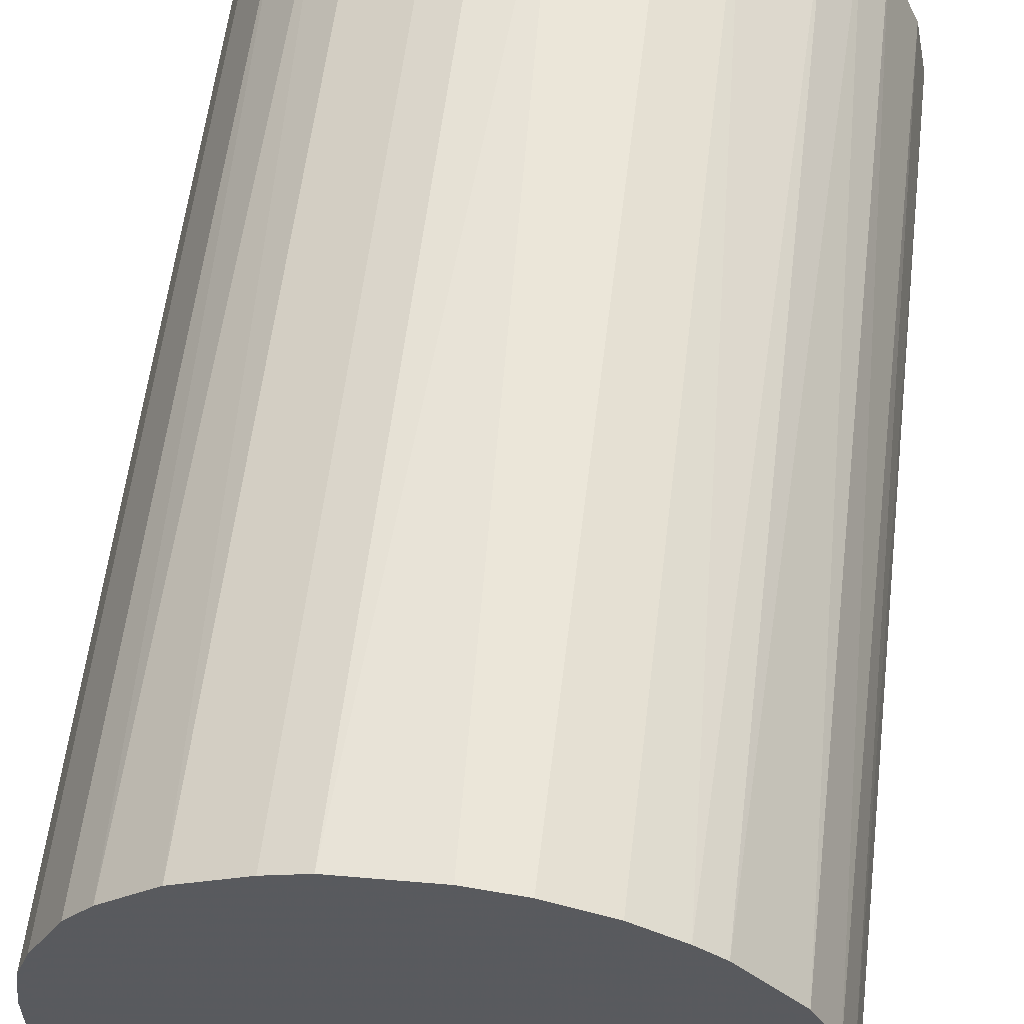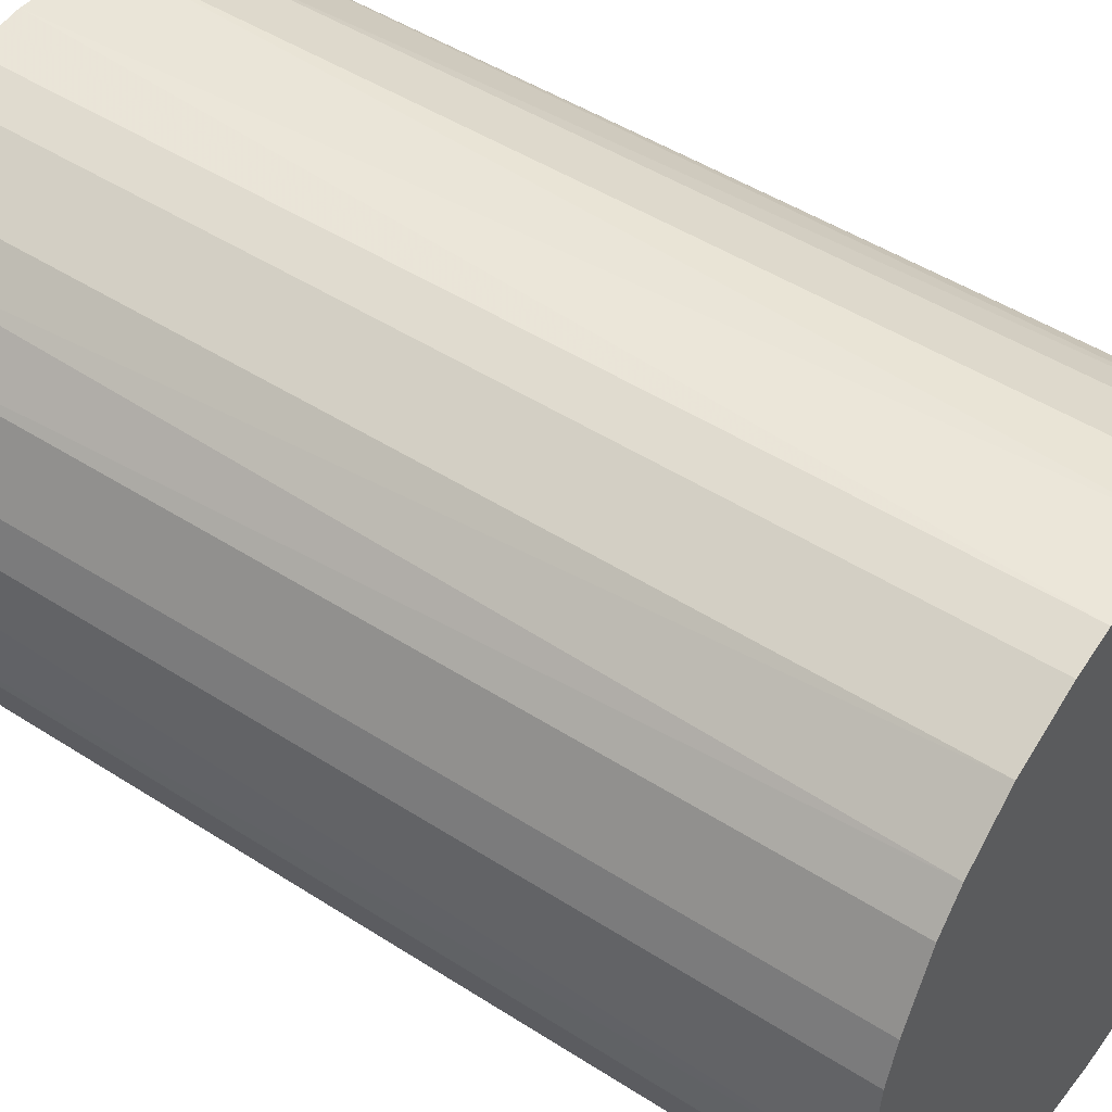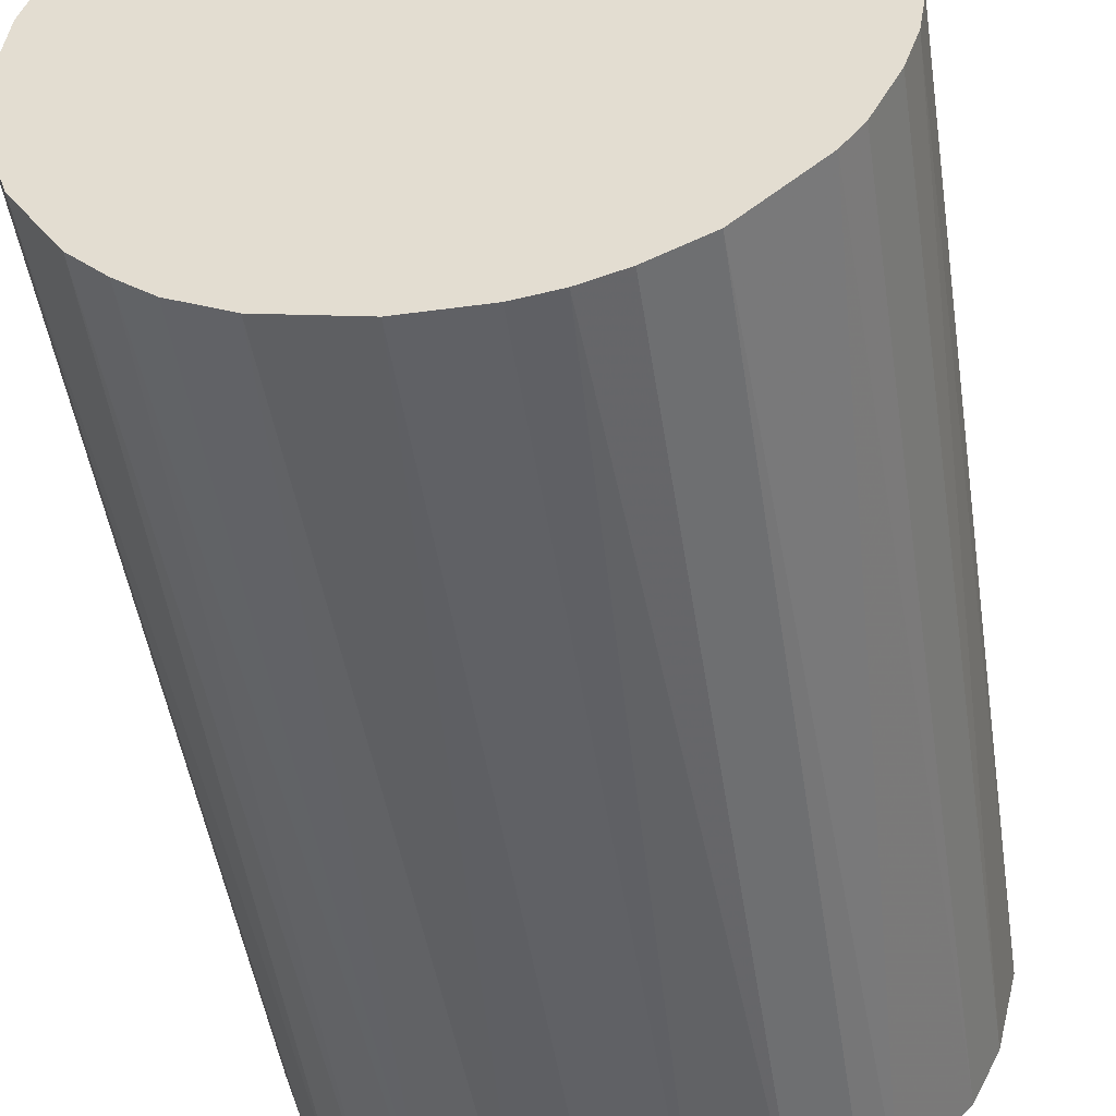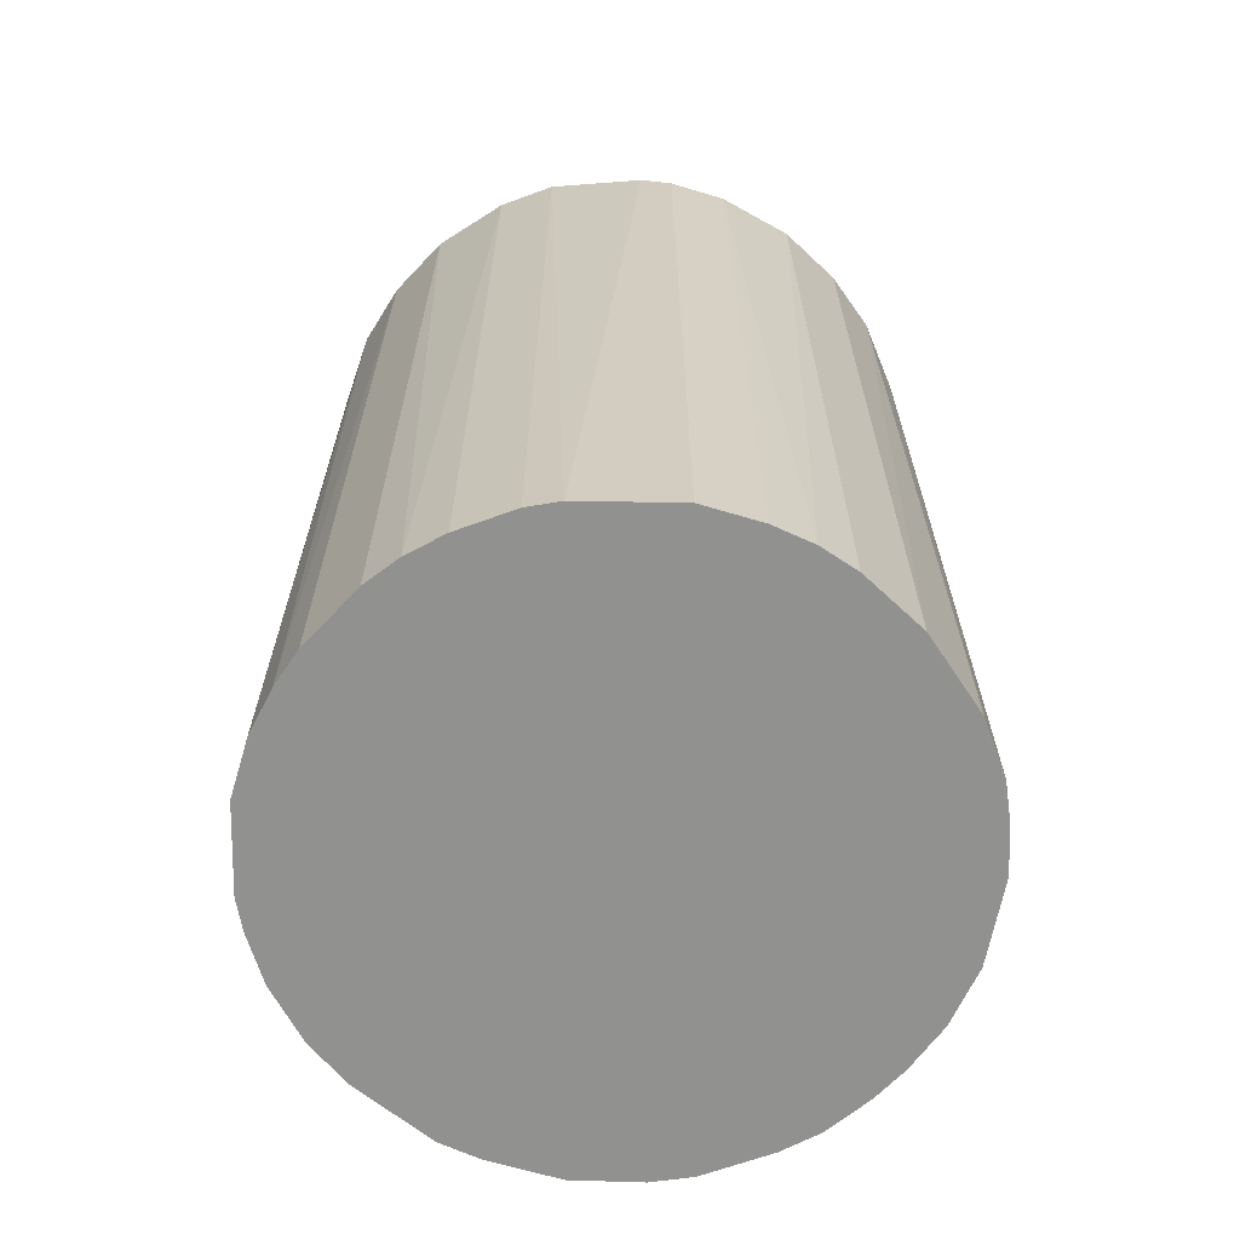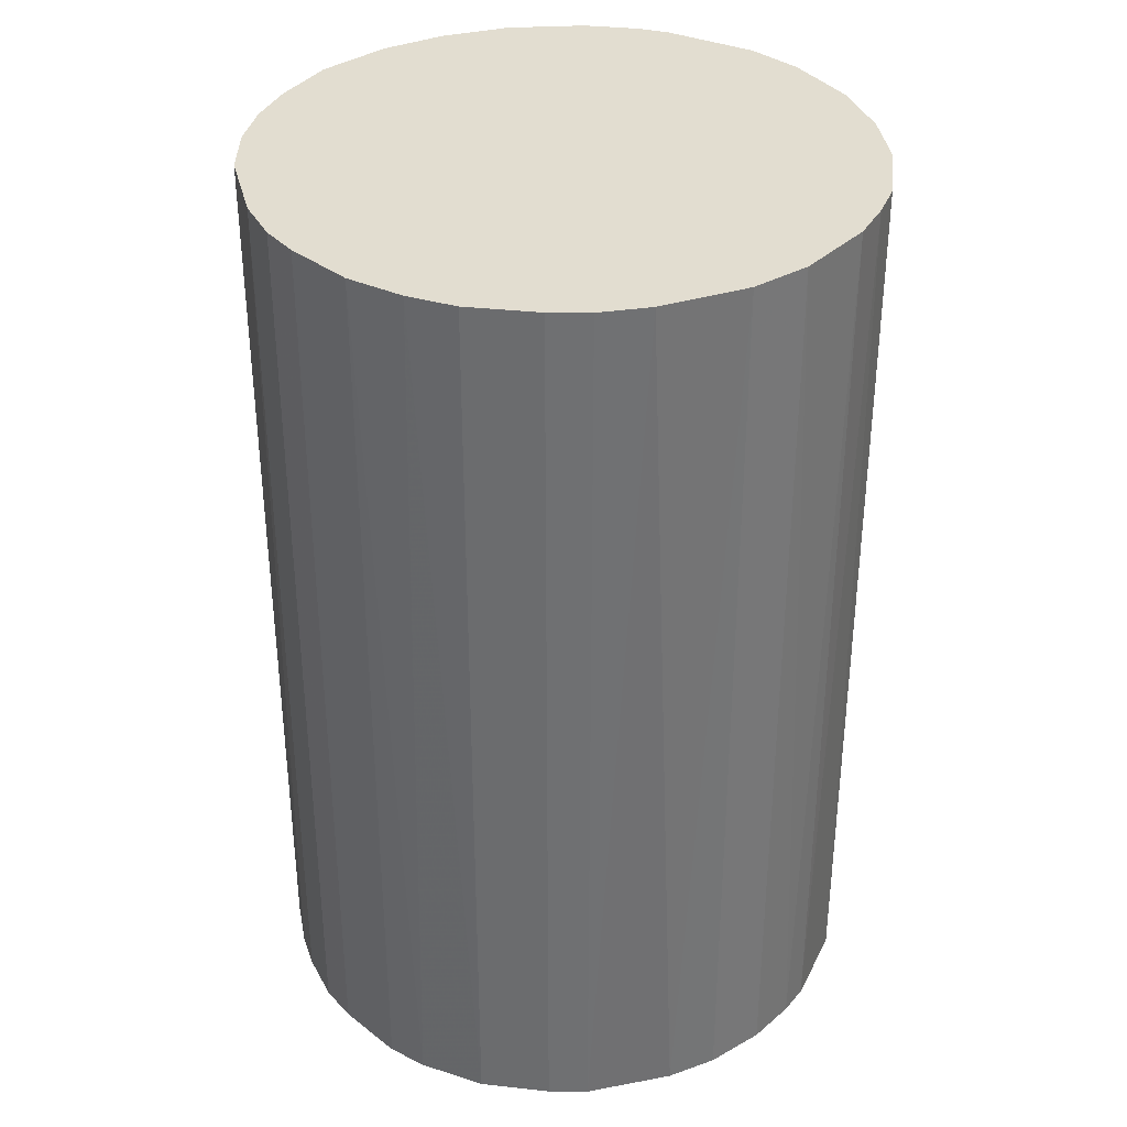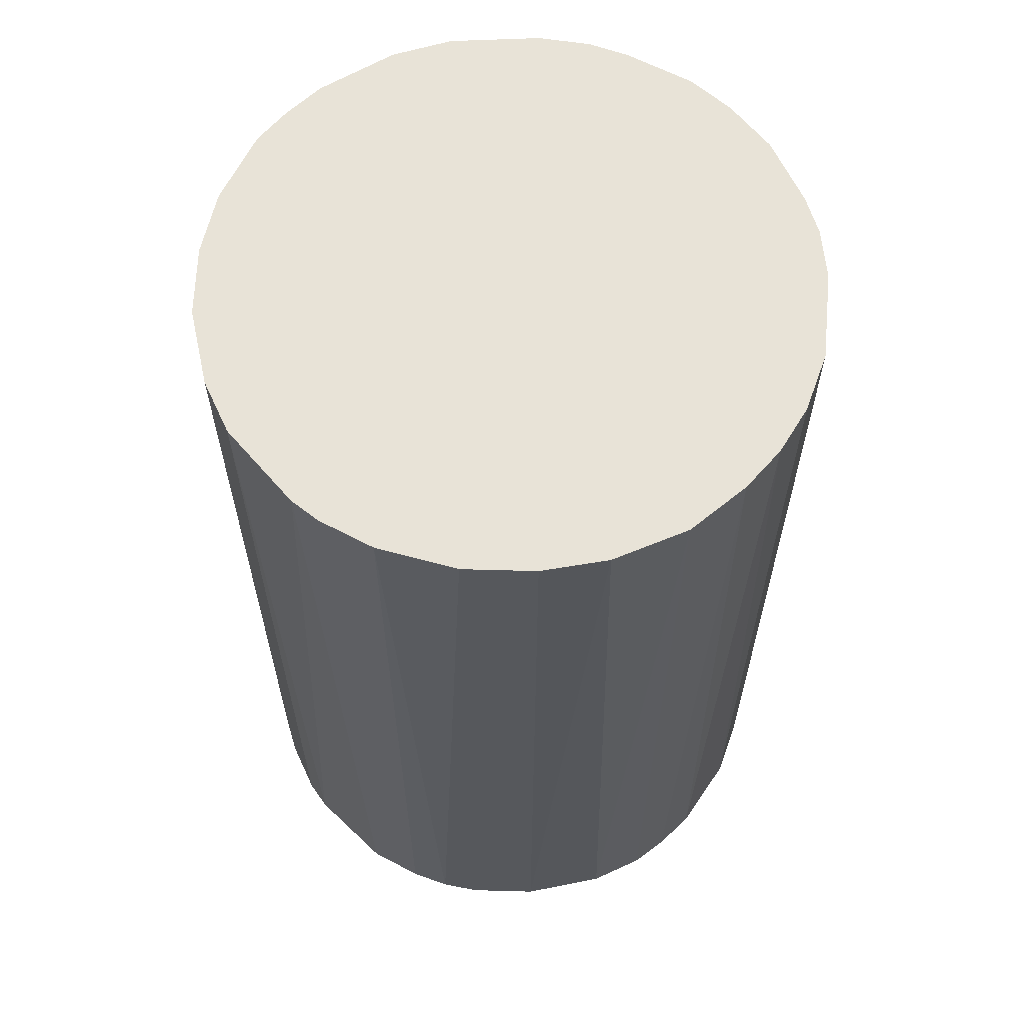
<metadata>
{"format":"obj","ext":"obj","renderer":"f3d","projection":"perspective","resolution":1024,"background":"white","views":[{"elev":58.3,"azim":-173.1,"up":"+Y"},{"elev":47.1,"azim":126.2,"up":"+Y"},{"elev":-48.2,"azim":-171.4,"up":"+Y"},{"elev":-66.0,"azim":-43.3,"up":"+Z"},{"elev":35.2,"azim":161.8,"up":"+Z"},{"elev":62.4,"azim":1.6,"up":"+Z"}]}
</metadata>
<code>
o convex_0
v -0.02584 -0.003231 -0.03997
v 0.02598 0.001725 0.03997
v 0.02543 0.006133 0.03997
v 0.02598 0.001725 -0.03997
v 0.002826 -0.02584 0.03997
v -0.01095 0.02378 0.03997
v 0.006133 0.02543 -0.03997
v 0.009994 -0.02418 -0.03997
v -0.02198 -0.01426 0.03997
v -0.01426 -0.02198 -0.03997
v -0.02198 0.0144 -0.03997
v -0.02474 0.00834 0.03997
v 0.01495 0.02157 0.03997
v 0.02157 -0.01481 0.03997
v 0.02157 0.01495 -0.03997
v 0.02378 -0.01095 -0.03997
v -0.01095 0.02378 -0.03997
v -0.009852 -0.02418 0.03997
v 0.001725 0.02598 0.03997
v -0.003237 -0.02584 -0.03997
v 0.0144 -0.02198 0.03997
v -0.02584 -0.003231 0.03997
v -0.02198 -0.01426 -0.03997
v -0.01702 0.01992 0.03997
v 0.01716 -0.01977 -0.03997
v 0.02543 -0.005991 0.03997
v 0.01495 0.02157 -0.03997
v 0.02157 0.01495 0.03997
v -0.02529 0.006133 -0.03997
v -0.005991 0.02543 -0.03997
v -0.01647 -0.02033 0.03997
v 0.02432 0.009441 -0.03997
v 0.009441 0.02432 0.03997
v -0.02198 0.0144 0.03997
v -0.02418 -0.009852 0.03997
v -0.01702 0.01992 -0.03997
v 0.002826 -0.02584 -0.03997
v -0.003237 -0.02584 0.03997
v -0.02584 0.002826 0.03997
v -0.005991 0.02543 0.03997
v 0.02543 -0.005991 -0.03997
v 0.00834 -0.02474 0.03997
v -0.001583 0.02598 -0.03997
v -0.006544 -0.02529 -0.03997
v -0.02529 -0.006539 -0.03997
v 0.01826 0.01882 0.03997
v -0.02033 -0.01646 -0.03997
v 0.01992 -0.01701 -0.03997
v 0.01882 -0.01812 0.03997
v -0.02418 0.009989 -0.03997
v 0.02378 -0.01095 0.03997
v 0.01936 0.01771 -0.03997
v 0.0144 -0.02198 -0.03997
v 0.02598 -0.001583 -0.03997
v -0.02584 0.002826 -0.03997
v 0.02543 0.006133 -0.03997
v 0.006133 0.02543 0.03997
v -0.01481 0.02157 -0.03997
v 0.02432 0.009441 0.03997
v 0.009441 0.02432 -0.03997
v -0.01978 0.01716 0.03997
v -0.009852 -0.02418 -0.03997
v -0.02418 -0.009852 -0.03997
v -0.01426 -0.02198 0.03997
f 31 10 64
f 3 2 4
f 2 3 5
f 5 3 6
f 4 1 7
f 1 4 8
f 5 6 9
f 1 8 10
f 7 1 11
f 9 6 12
f 6 3 13
f 2 5 14
f 4 7 15
f 8 4 16
f 7 11 17
f 5 9 18
f 6 13 19
f 10 8 20
f 14 5 21
f 9 12 22
f 1 10 23
f 12 6 24
f 8 16 25
f 2 14 26
f 15 7 27
f 13 3 28
f 11 1 29
f 17 6 30
f 7 17 30
f 18 9 31
f 4 15 32
f 15 28 32
f 19 13 33
f 13 27 33
f 12 24 34
f 9 22 35
f 23 9 35
f 17 11 36
f 5 20 37
f 20 8 37
f 5 18 38
f 20 5 38
f 1 22 39
f 22 12 39
f 12 29 39
f 6 19 40
f 30 6 40
f 16 4 41
f 26 16 41
f 21 5 42
f 8 21 42
f 5 37 42
f 37 8 42
f 19 7 43
f 7 30 43
f 40 19 43
f 30 40 43
f 10 20 44
f 38 18 44
f 20 38 44
f 22 1 45
f 1 23 45
f 35 22 45
f 27 13 46
f 13 28 46
f 9 23 47
f 23 10 47
f 31 9 47
f 10 31 47
f 16 14 48
f 25 16 48
f 25 48 49
f 14 21 49
f 21 25 49
f 48 14 49
f 11 29 50
f 29 12 50
f 34 11 50
f 12 34 50
f 14 16 51
f 26 14 51
f 16 26 51
f 15 27 52
f 28 15 52
f 27 46 52
f 46 28 52
f 21 8 53
f 8 25 53
f 25 21 53
f 4 2 54
f 2 26 54
f 41 4 54
f 26 41 54
f 29 1 55
f 1 39 55
f 39 29 55
f 3 4 56
f 32 3 56
f 4 32 56
f 7 19 57
f 19 33 57
f 33 7 57
f 6 17 58
f 24 6 58
f 17 36 58
f 36 24 58
f 28 3 59
f 3 32 59
f 32 28 59
f 27 7 60
f 7 33 60
f 33 27 60
f 11 34 61
f 34 24 61
f 36 11 61
f 24 36 61
f 18 10 62
f 10 44 62
f 44 18 62
f 23 35 63
f 45 23 63
f 35 45 63
f 10 18 64
f 18 31 64

</code>
